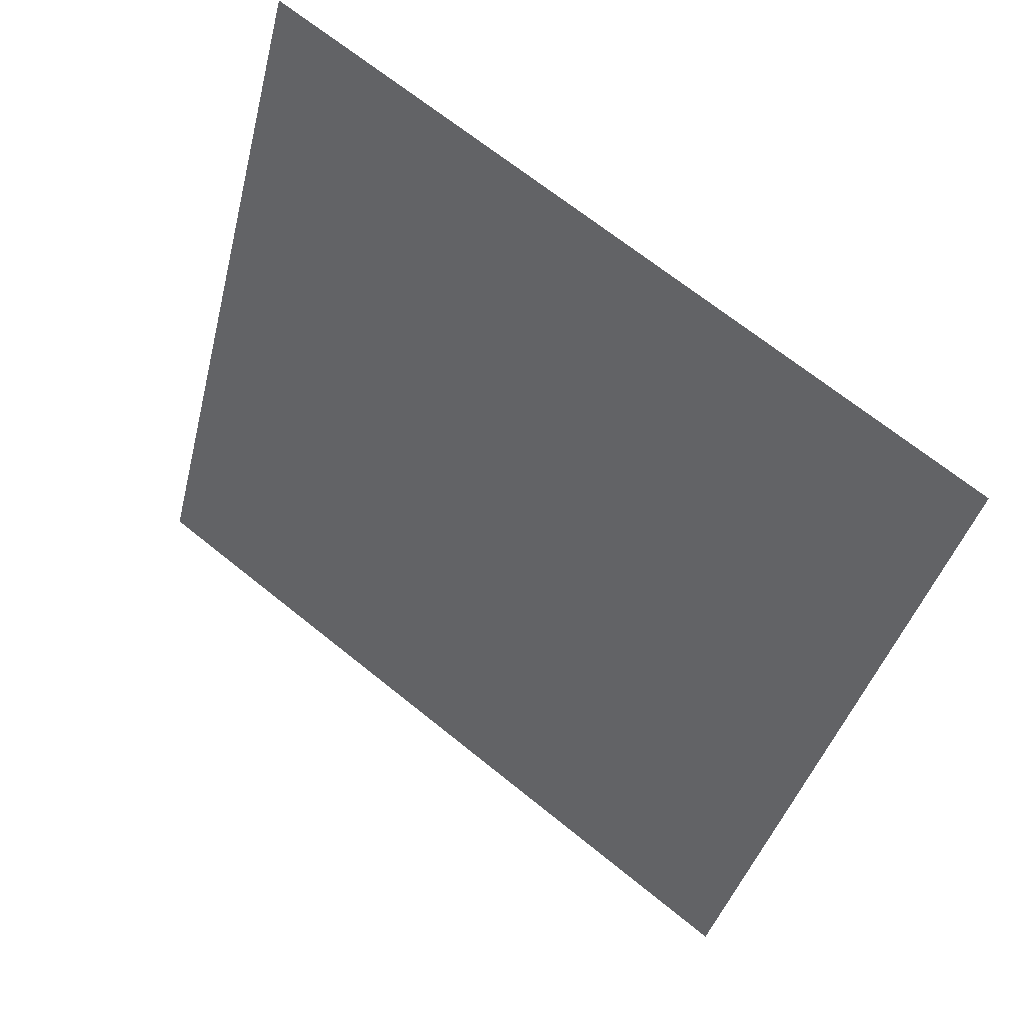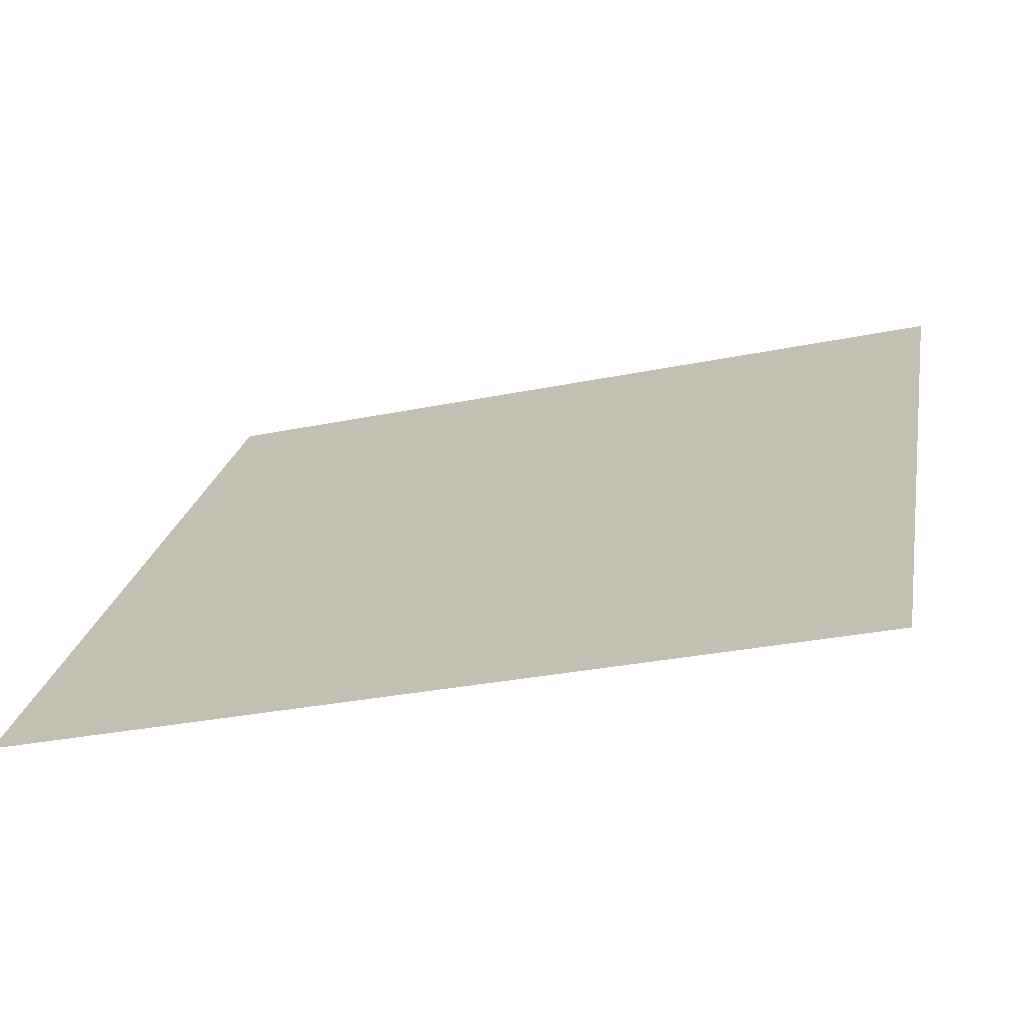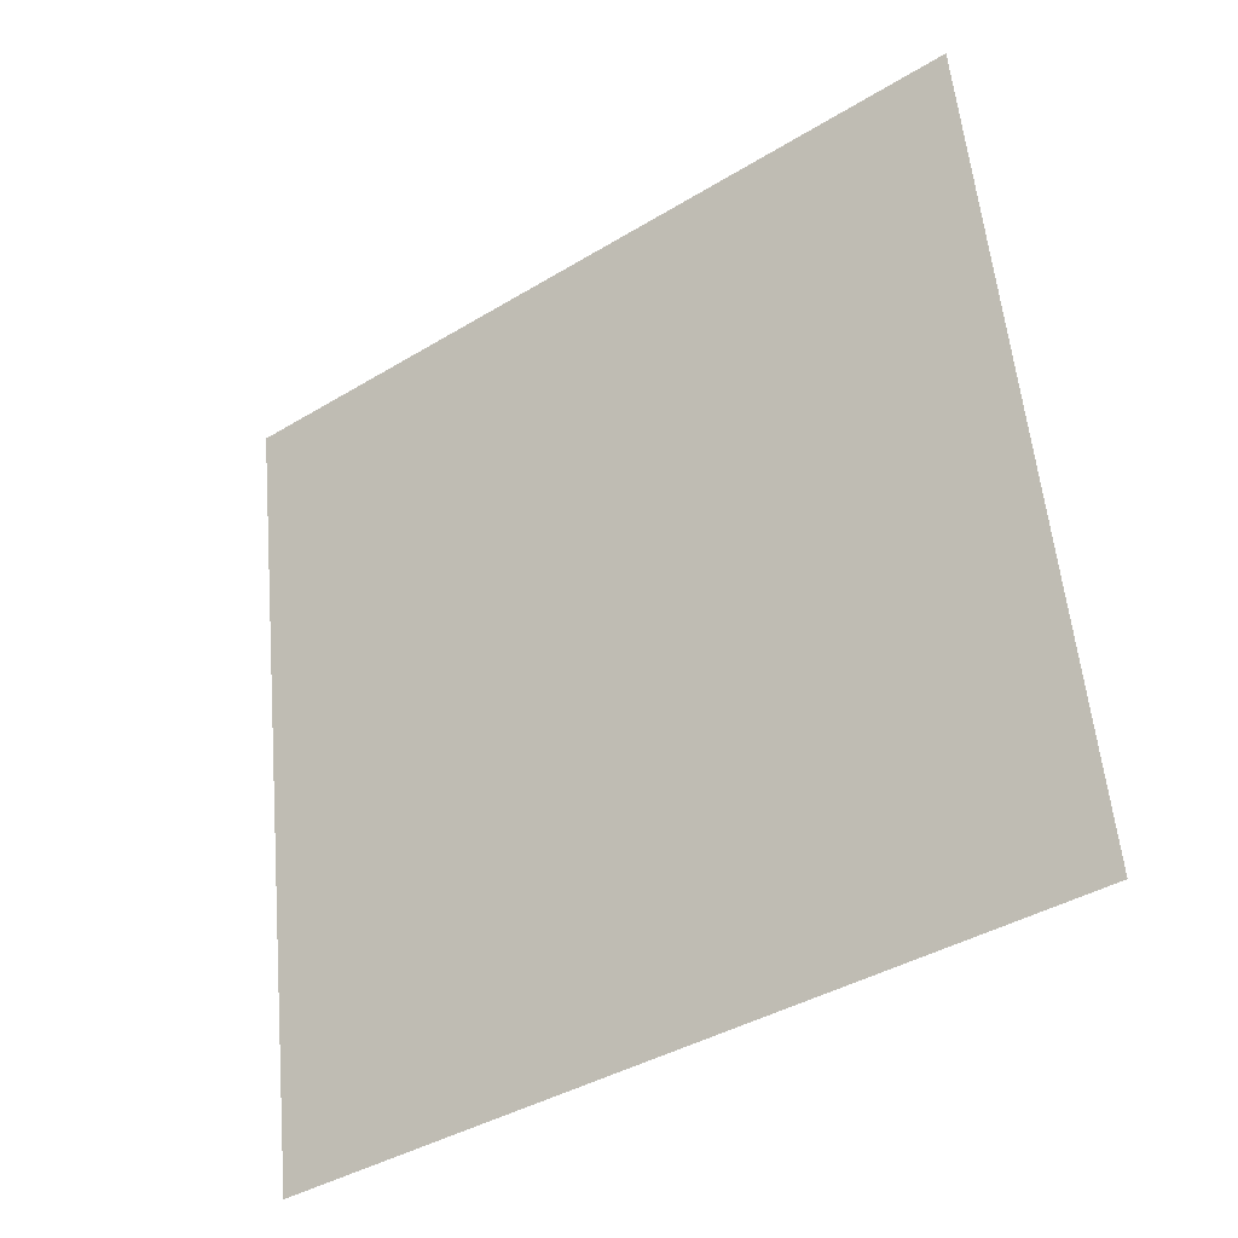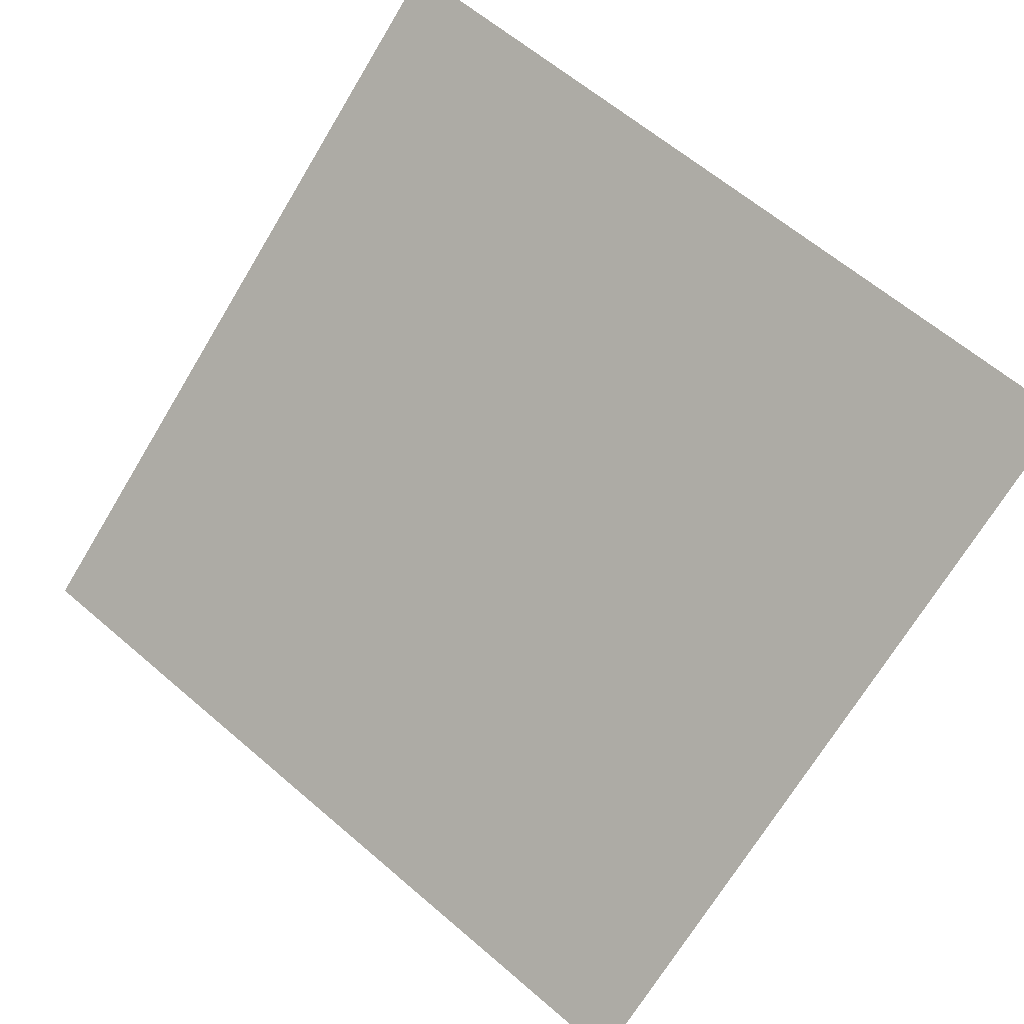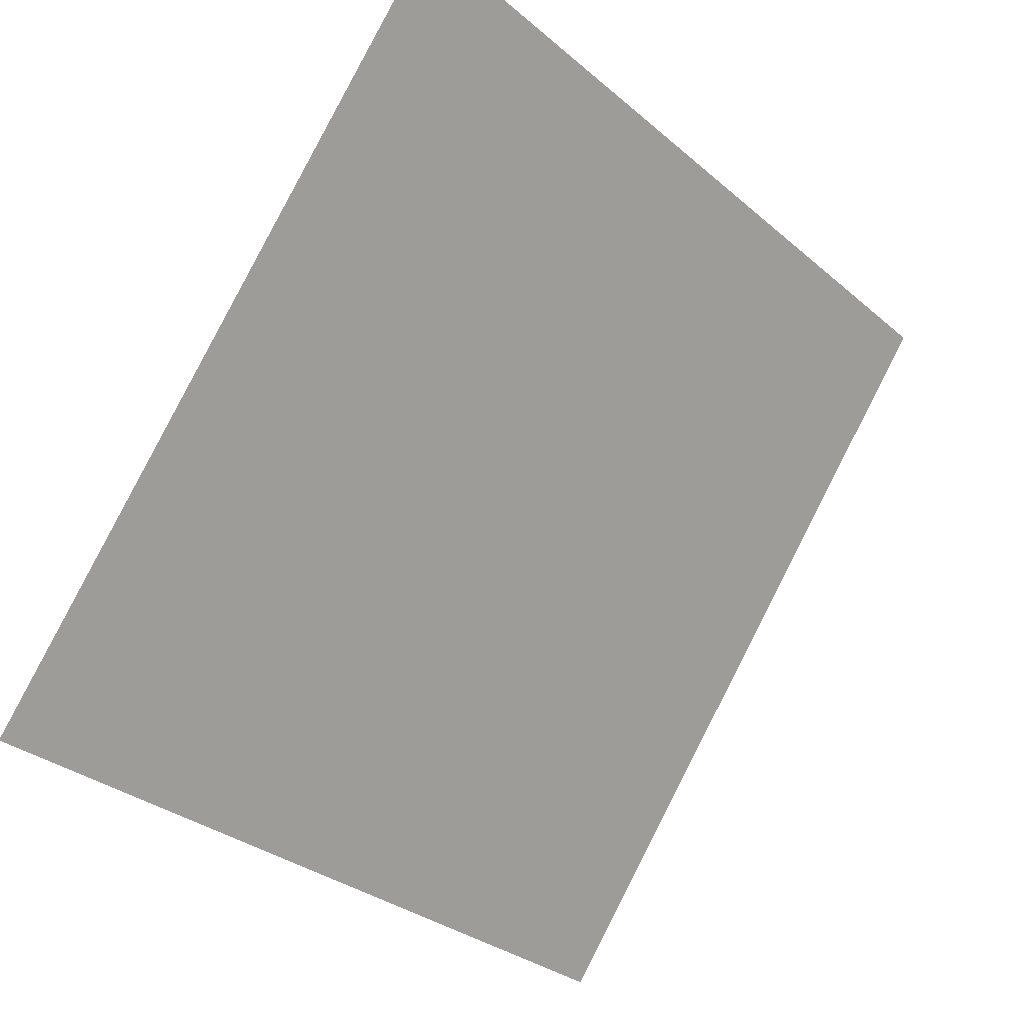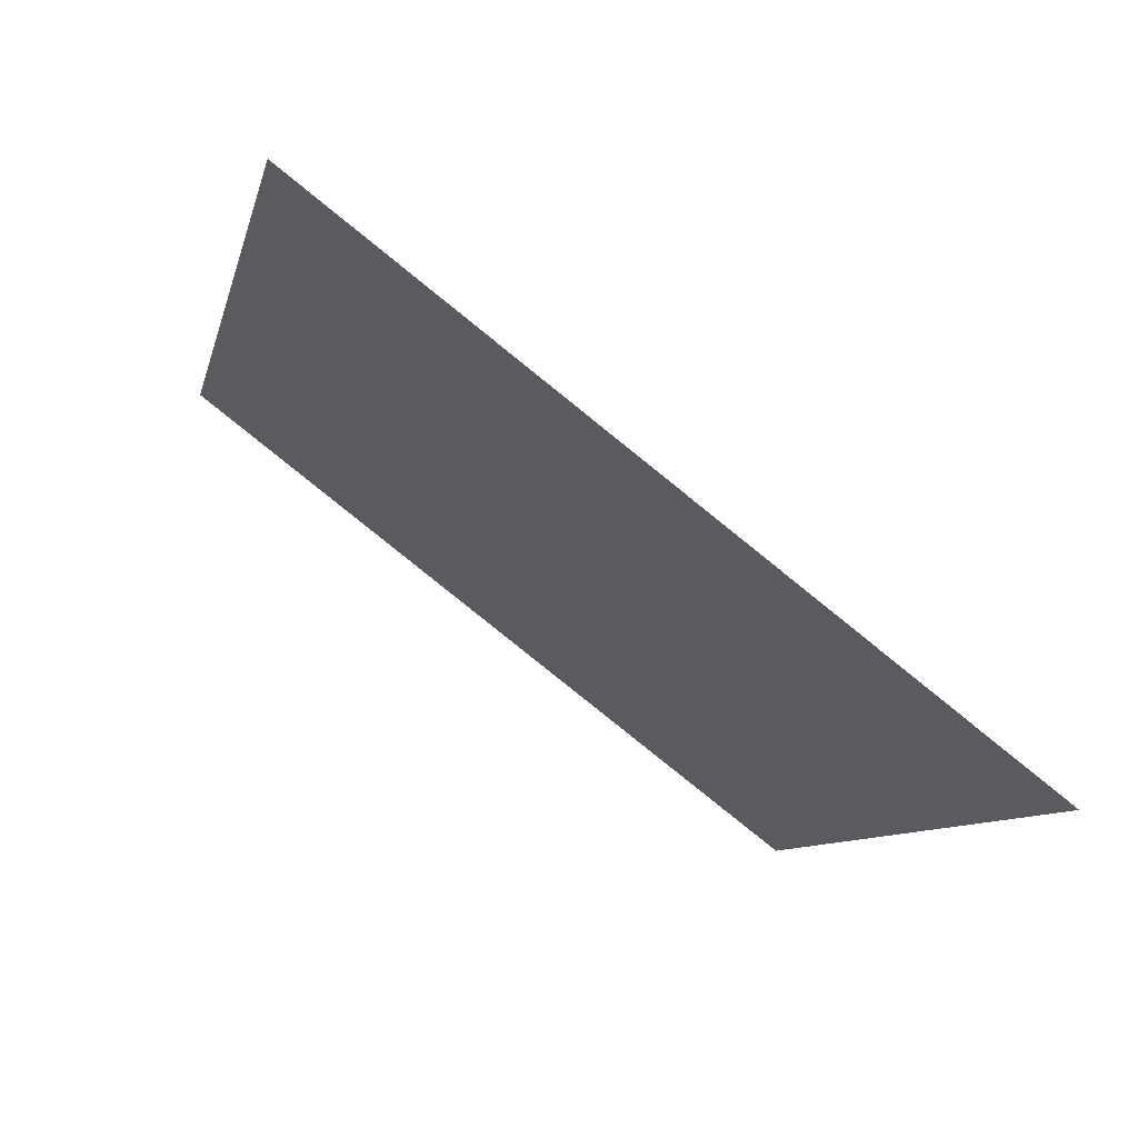
<metadata>
{"format":"obj","ext":"obj","renderer":"f3d","projection":"perspective","resolution":1024,"background":"white","views":[{"elev":-40.4,"azim":77.1,"up":"+Y"},{"elev":-32.3,"azim":15.2,"up":"+Z"},{"elev":58.6,"azim":-94.7,"up":"+Y"},{"elev":65.0,"azim":-138.5,"up":"+Y"},{"elev":-31.8,"azim":128.6,"up":"+Z"},{"elev":-10.4,"azim":78.3,"up":"+Y"}]}
</metadata>
<code>
v 0.05405 0.8318 0.5697
v 0.04749 0.832 0.5698
v 0.04761 0.8359 0.575
v 0.05417 0.8358 0.575
f 4 3 2 1

</code>
